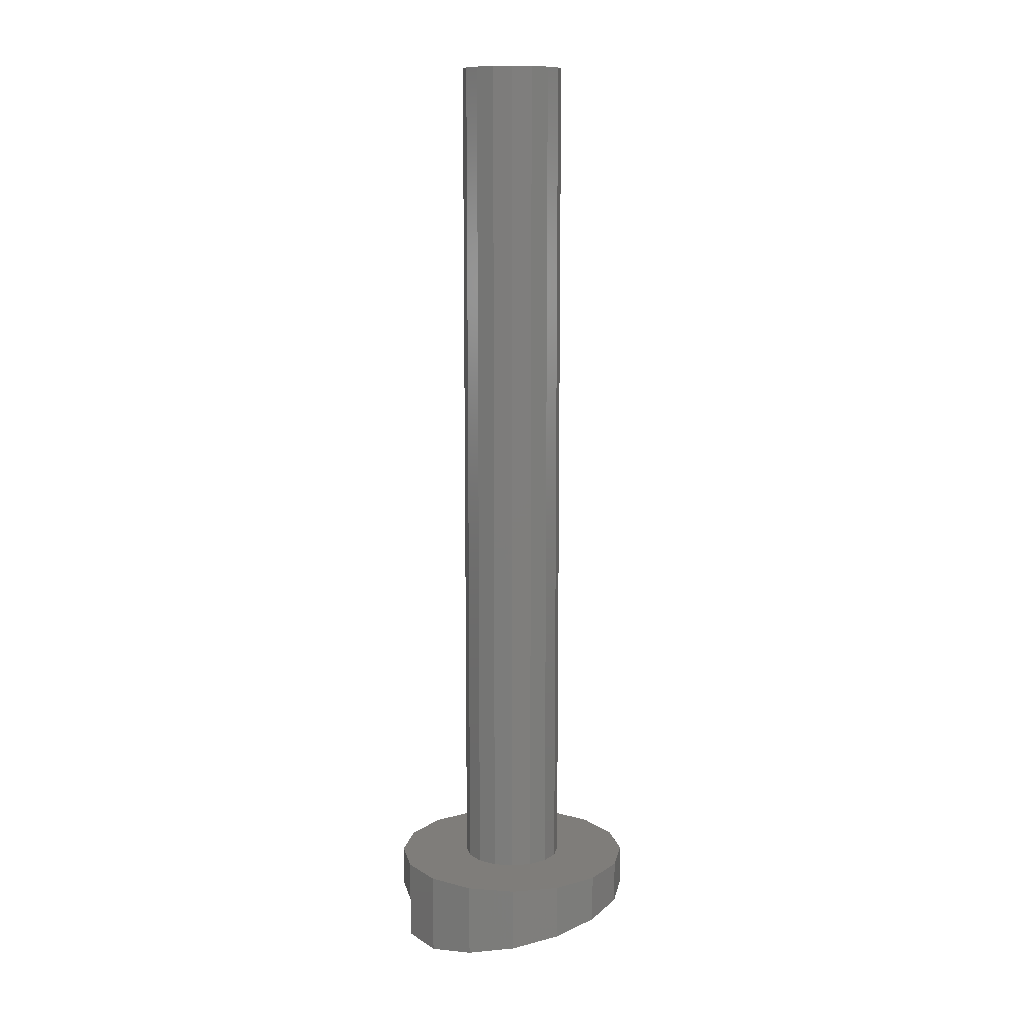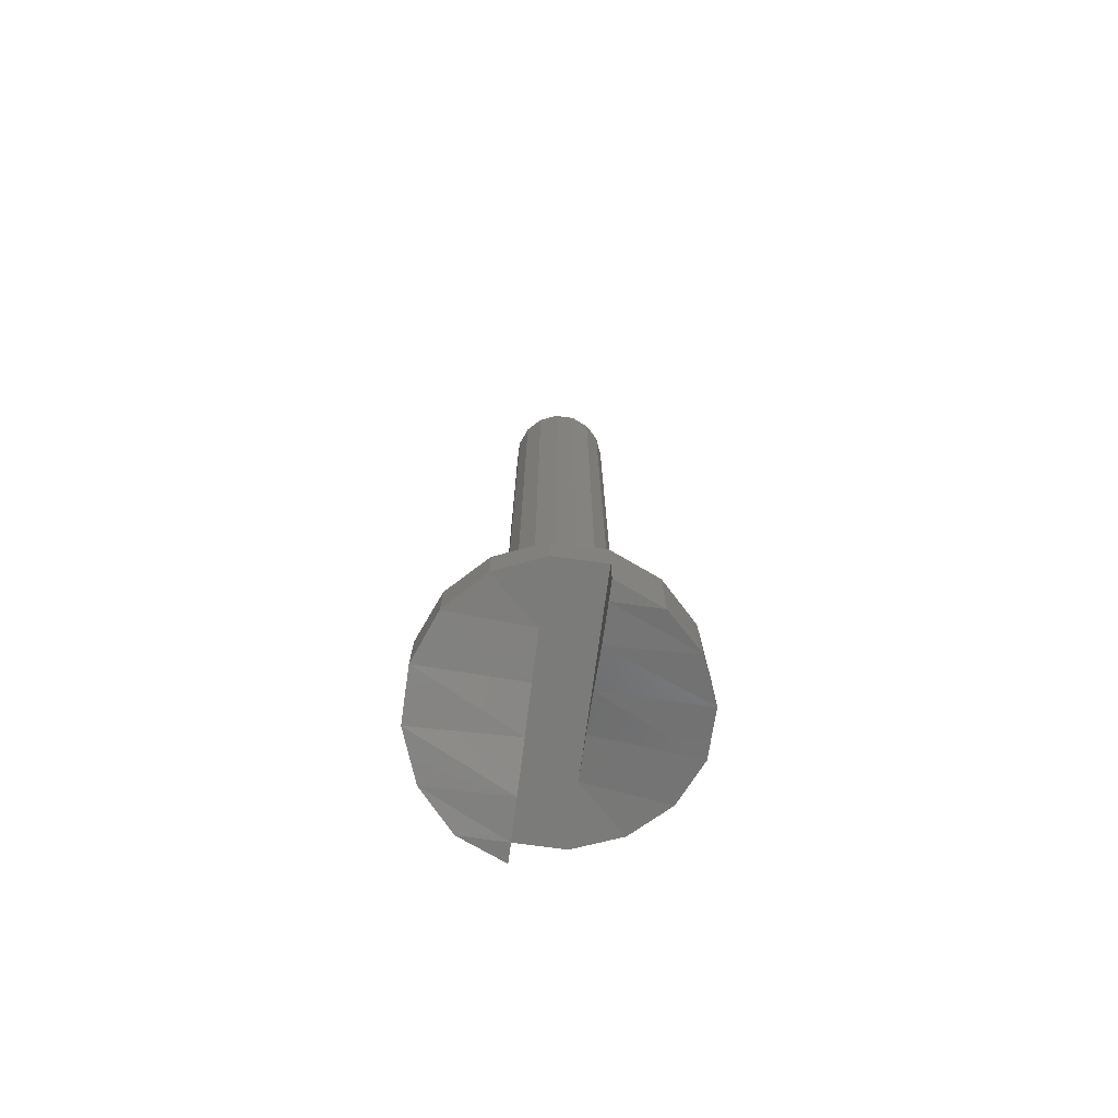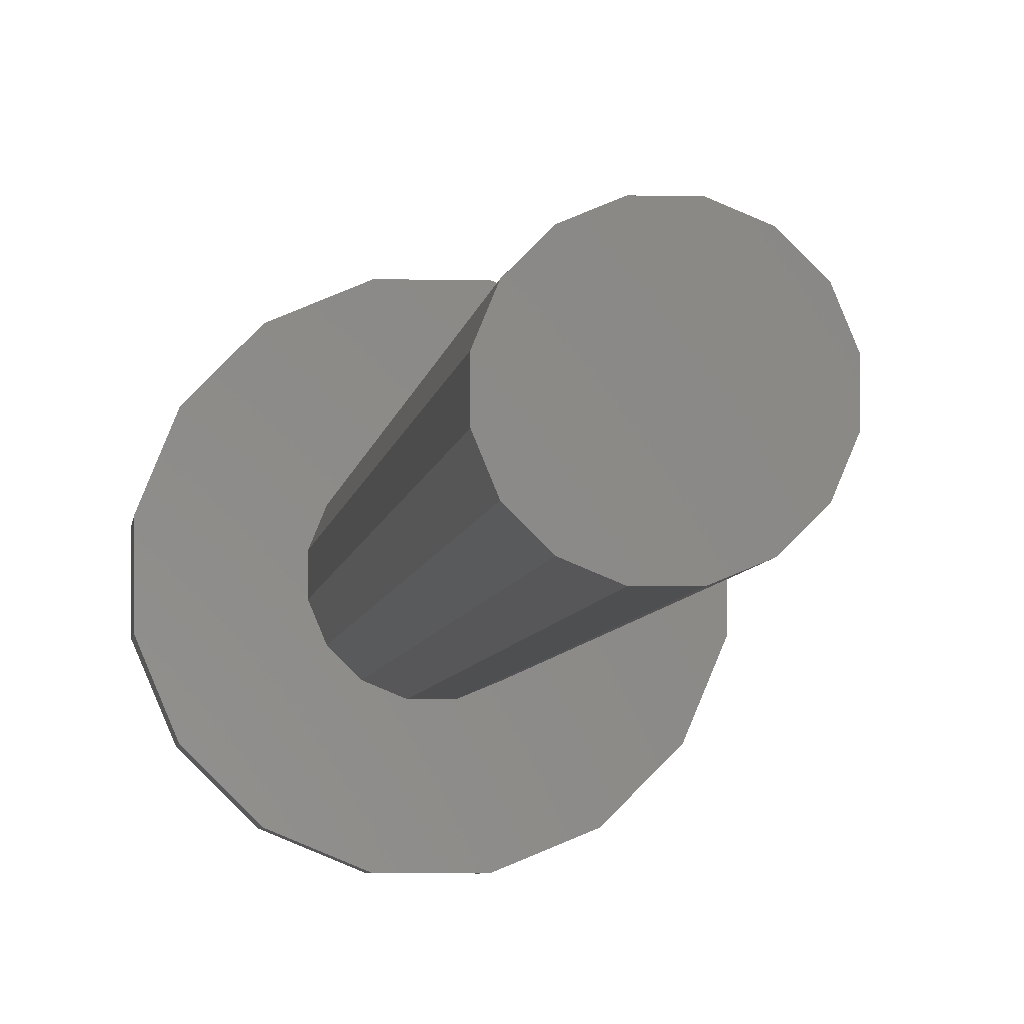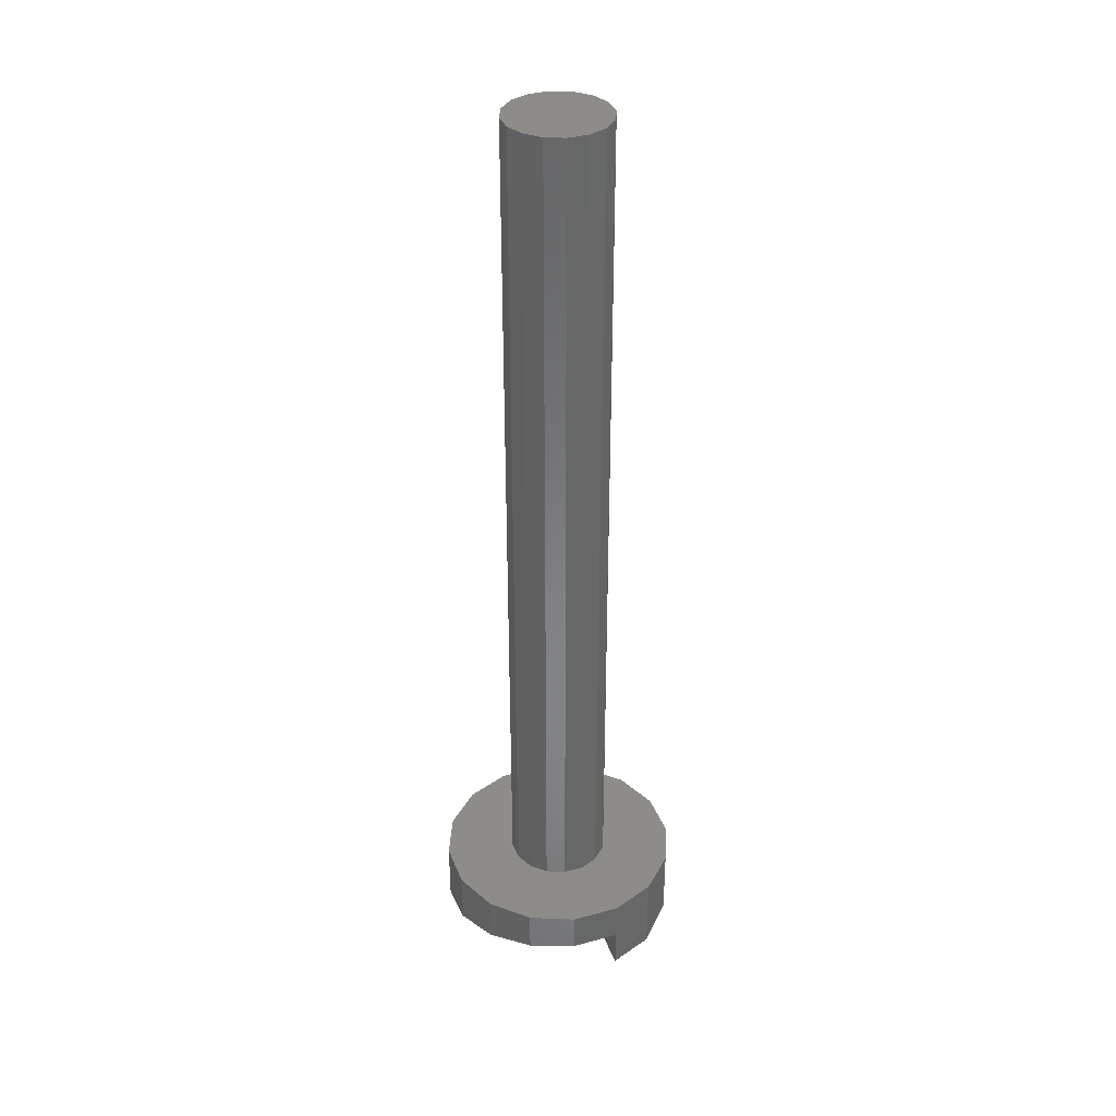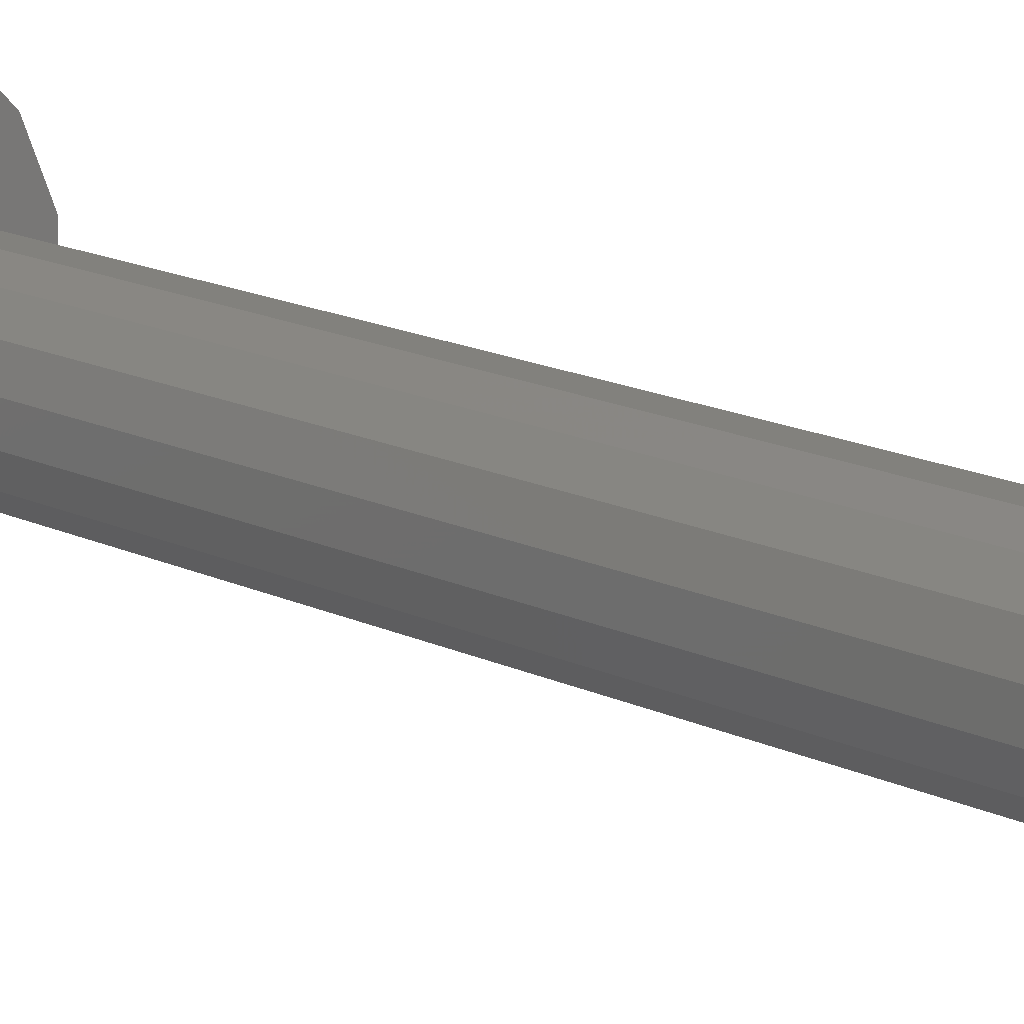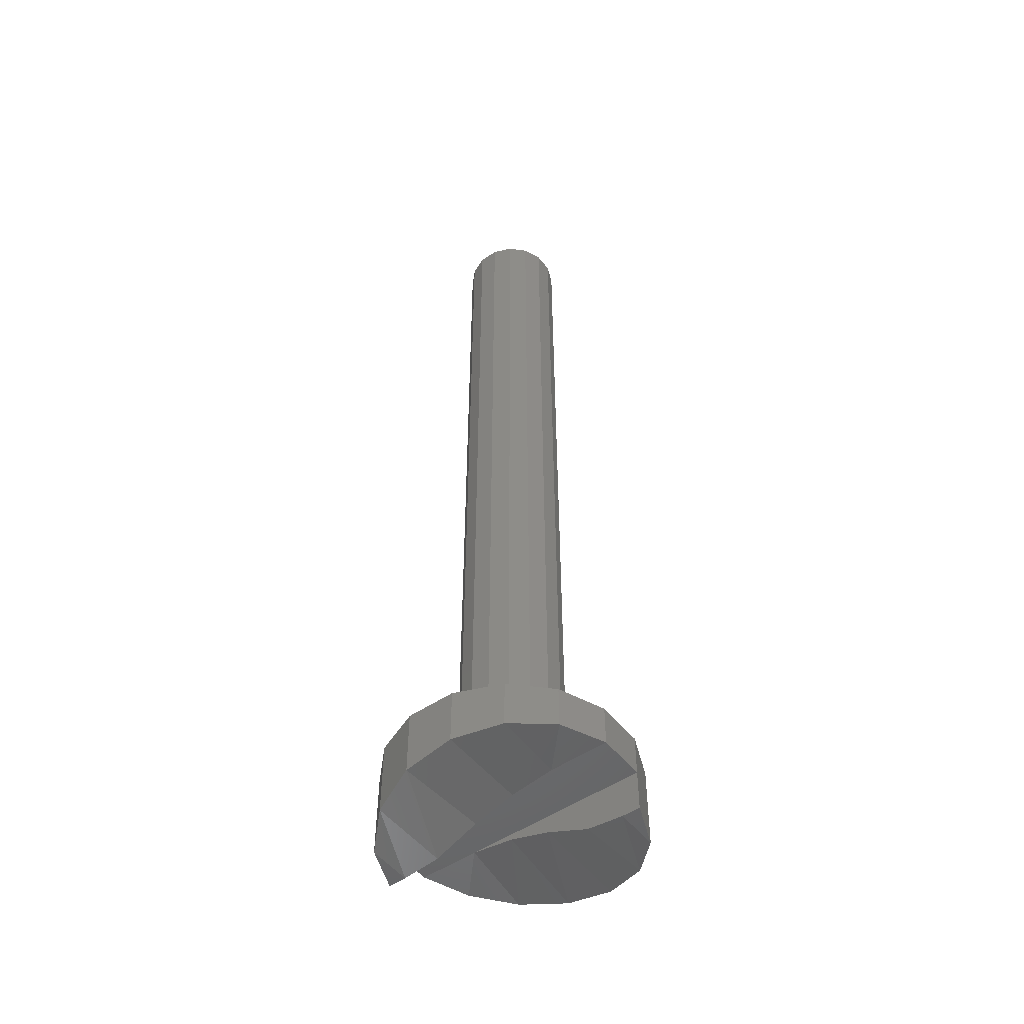
<metadata>
{"format":"stl","ext":"stl","renderer":"f3d","projection":"perspective","resolution":1024,"background":"white","views":[{"elev":11.3,"azim":-101.8,"up":"+Y"},{"elev":-74.4,"azim":-7.7,"up":"+Y"},{"elev":-3.8,"azim":175.2,"up":"+Z"},{"elev":35.8,"azim":-19.6,"up":"+Y"},{"elev":15.2,"azim":136.4,"up":"+Z"},{"elev":-50.8,"azim":126.8,"up":"+Y"}]}
</metadata>
<code>
# stl→obj: 98 verts, 158 faces
v 0.01951 1.68 -0.09808
v -0.01951 1.68 -0.09808
v 0 1.68 0
v -0.05556 1.68 -0.08315
v -0.08315 1.68 -0.05556
v -0.09808 1.68 -0.01951
v -0.09808 1.68 0.01951
v -0.08315 1.68 0.05556
v -0.05556 1.68 0.08315
v -0.01951 1.68 0.09808
v 0.01951 1.68 0.09808
v 0.05556 1.68 0.08315
v 0.08315 1.68 0.05556
v 0.09808 1.68 0.01951
v 0.09808 1.68 -0.01951
v 0.08315 1.68 -0.05556
v 0.05556 1.68 -0.08315
v 0.04682 0 -0.2354
v -0.04682 0 -0.2354
v 0 0 0
v -0.1333 0 -0.1996
v -0.1996 0 -0.1333
v -0.2354 0 -0.04682
v -0.2354 0 0.04682
v -0.1996 0 0.1333
v -0.1333 0 0.1996
v -0.04682 0 0.2354
v 0.04682 0 0.2354
v 0.1333 0 0.1996
v 0.1996 0 0.1333
v 0.2354 0 0.04682
v 0.2354 0 -0.04682
v 0.1996 0 -0.1333
v 0.1333 0 -0.1996
v 0.0468 -0.16 0.2
v 0.1333 -0.16 0.1996
v 0.04682 -0.16 0.2354
v 0.1995 -0.1448 0.1333
v 0.04681 -0.152 0.128
v 0.2354 -0.1269 0.04682
v 0.04683 -0.116 0.04402
v 0.2354 -0.109 -0.04682
v 0.0468 -0.092 -0.036
v 0.1996 -0.09376 -0.1333
v 0.04683 -0.08 -0.12
v 0.1333 -0.0836 -0.1995
v 0.04682 -0.08 -0.2354
v 0.04682 -0.08 0.2354
v -0.0468 -0.16 -0.2
v -0.1333 -0.16 -0.1996
v -0.04682 -0.16 -0.2354
v -0.1995 -0.1448 -0.1333
v -0.04681 -0.152 -0.128
v -0.2354 -0.1269 -0.04682
v -0.04683 -0.116 -0.04402
v -0.2354 -0.109 0.04682
v -0.0468 -0.092 0.036
v -0.1996 -0.09376 0.1333
v -0.04683 -0.08 0.12
v -0.1333 -0.0836 0.1995
v -0.04682 -0.08 0.2354
v -0.04682 -0.08 -0.2354
v 0.01951 0 -0.09808
v -0.01951 0 -0.09808
v -0.05556 0 -0.08315
v -0.08315 0 -0.05556
v -0.09808 0 -0.01951
v -0.09808 0 0.01951
v -0.08315 0 0.05556
v -0.05556 0 0.08315
v -0.01951 0 0.09808
v 0.01951 0 0.09808
v 0.05556 0 0.08315
v 0.08315 0 0.05556
v 0.09808 0 0.01951
v 0.09808 0 -0.01951
v 0.08315 0 -0.05556
v 0.05556 0 -0.08315
v -0.1333 -0.08 -0.1996
v -0.1996 -0.08 -0.1333
v -0.2354 -0.08 -0.04682
v -0.2354 -0.08 0.04682
v -0.1996 -0.08 0.1333
v -0.1333 -0.08 0.1996
v 0.1333 -0.08 0.1996
v 0.1996 -0.08 0.1333
v 0.2354 -0.08 0.04682
v 0.2354 -0.08 -0.04682
v 0.1996 -0.08 -0.1333
v 0.1333 -0.08 -0.1996
v 0.1333 -0.08357 -0.1996
v 0.1996 -0.09373 -0.1333
v 0.2354 -0.1089 -0.04682
v 0.1996 -0.1448 0.1333
v -0.1333 -0.08357 0.1996
v -0.1996 -0.09373 0.1333
v -0.2354 -0.1089 0.04682
v -0.1996 -0.1448 -0.1333
f 1 2 3
f 2 4 3
f 4 5 3
f 5 6 3
f 6 7 3
f 7 8 3
f 8 9 3
f 9 10 3
f 10 11 3
f 11 12 3
f 12 13 3
f 13 14 3
f 14 15 3
f 15 16 3
f 16 17 3
f 17 1 3
f 18 19 20
f 19 21 20
f 21 22 20
f 22 23 20
f 23 24 20
f 24 25 20
f 25 26 20
f 26 27 20
f 27 28 20
f 28 29 20
f 29 30 20
f 30 31 20
f 31 32 20
f 32 33 20
f 33 34 20
f 34 18 20
f 35 36 37
f 38 36 35
f 39 38 35
f 40 38 39
f 41 40 39
f 42 40 41
f 43 42 41
f 44 42 43
f 45 44 43
f 46 44 45
f 47 46 45
f 39 48 41
f 41 48 43
f 43 48 45
f 49 50 51
f 52 50 49
f 53 52 49
f 54 52 53
f 55 54 53
f 56 54 55
f 57 56 55
f 58 56 57
f 59 58 57
f 60 58 59
f 61 60 59
f 53 62 55
f 55 62 57
f 57 62 59
f 1 63 64
f 1 64 2
f 2 64 65
f 2 65 4
f 4 65 66
f 4 66 5
f 5 66 67
f 5 67 6
f 6 67 68
f 6 68 7
f 7 68 69
f 7 69 8
f 8 69 70
f 8 70 9
f 9 70 71
f 9 71 10
f 10 71 72
f 10 72 11
f 11 72 73
f 11 73 12
f 12 73 74
f 12 74 13
f 13 74 75
f 13 75 14
f 14 75 76
f 14 76 15
f 15 76 77
f 15 77 16
f 16 77 78
f 16 78 17
f 17 78 63
f 17 63 1
f 18 47 62
f 18 62 19
f 19 62 79
f 19 79 21
f 21 79 80
f 21 80 22
f 22 80 81
f 22 81 23
f 23 81 82
f 23 82 24
f 24 82 83
f 24 83 25
f 25 83 84
f 25 84 26
f 26 84 61
f 26 61 27
f 27 61 48
f 27 48 28
f 28 48 85
f 28 85 29
f 29 85 86
f 29 86 30
f 30 86 87
f 30 87 31
f 31 87 88
f 31 88 32
f 32 88 89
f 32 89 33
f 33 89 90
f 33 90 34
f 34 90 47
f 34 47 18
f 48 61 62
f 48 62 47
f 48 37 36
f 48 36 85
f 35 37 48
f 35 48 39
f 49 51 62
f 49 62 53
f 62 51 50
f 62 50 79
f 47 47 91
f 47 91 90
f 91 90 92
f 90 92 89
f 92 89 93
f 89 93 88
f 93 88 40
f 88 40 87
f 40 87 94
f 87 94 86
f 94 86 36
f 86 36 85
f 61 61 95
f 61 95 84
f 95 84 96
f 84 96 83
f 96 83 97
f 83 97 82
f 97 82 54
f 82 54 81
f 54 81 98
f 81 98 80
f 98 80 50
f 80 50 79

</code>
